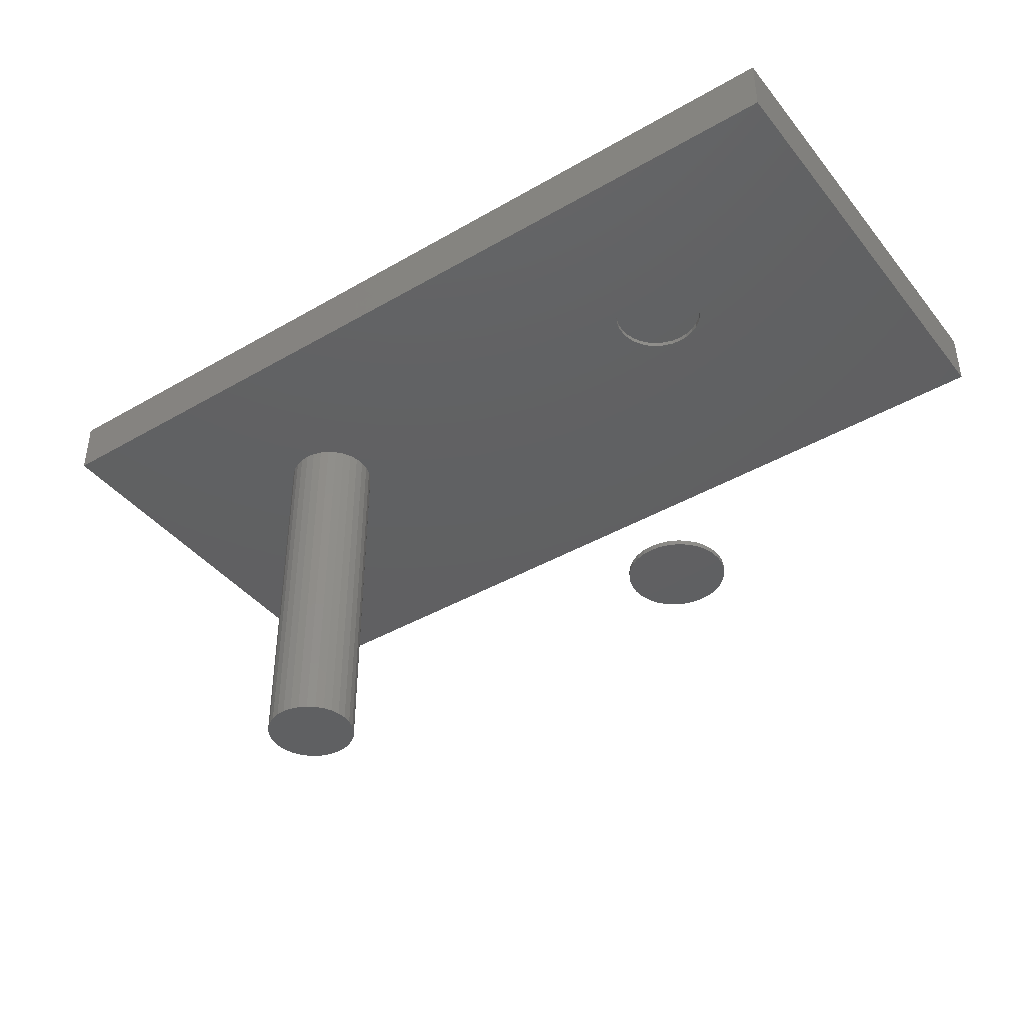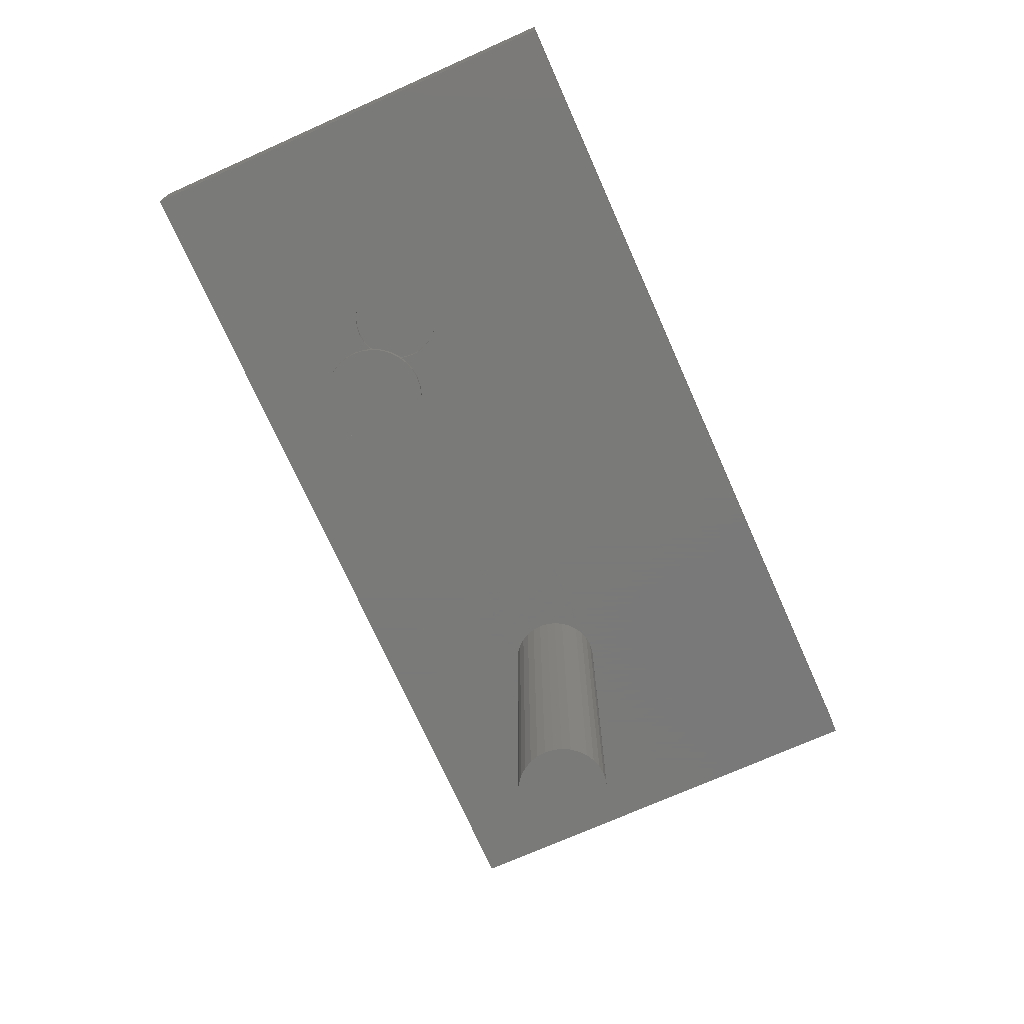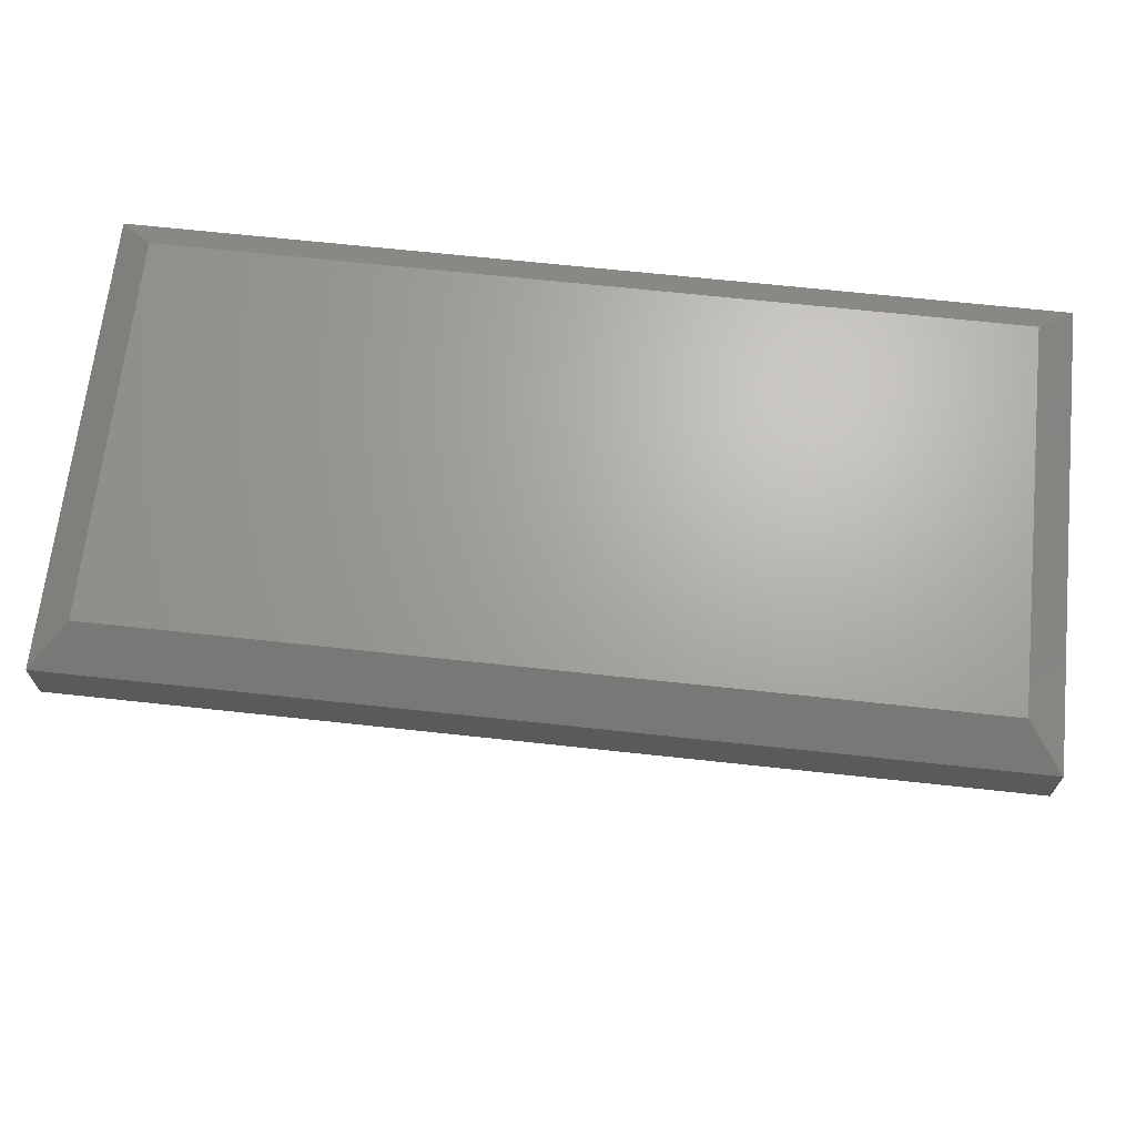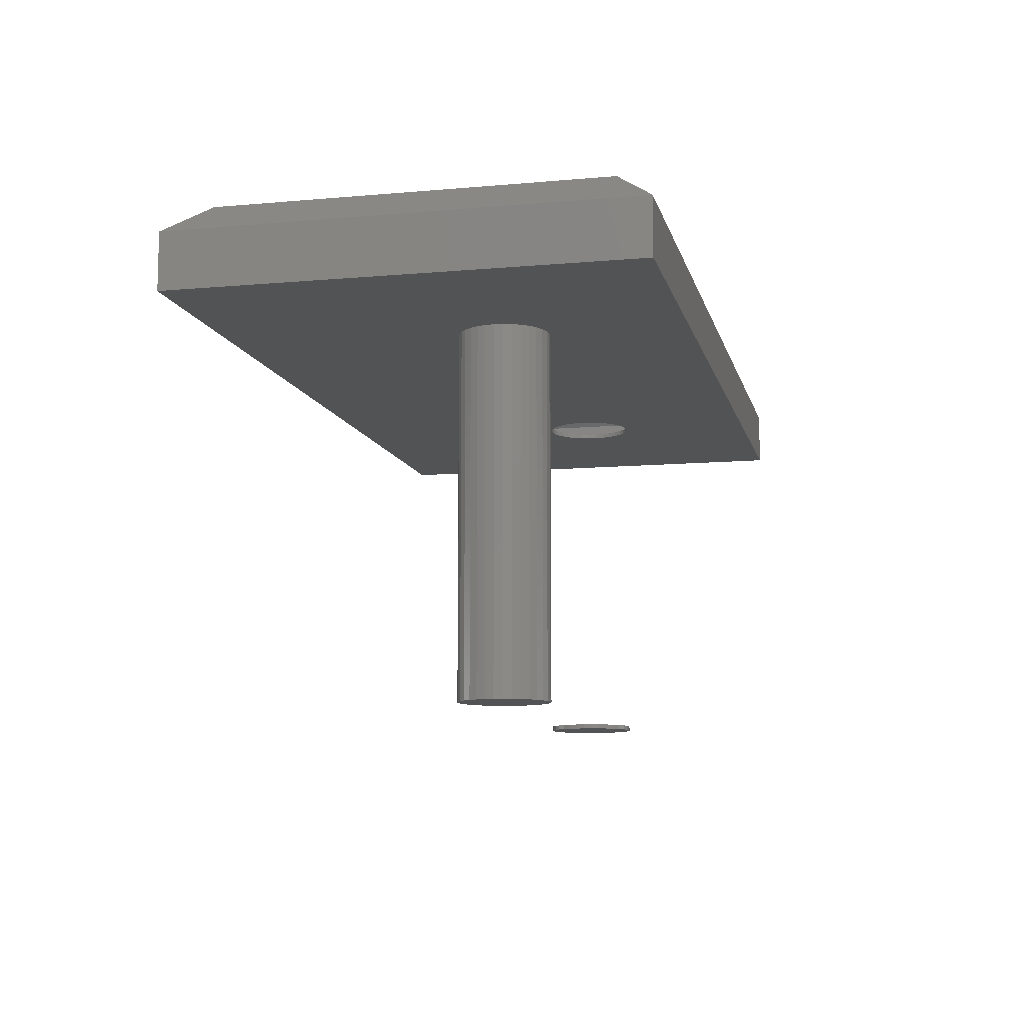
<metadata>
{"format":"stl","ext":"stl","renderer":"f3d","projection":"perspective","resolution":1024,"background":"white","views":[{"elev":-41.4,"azim":35.1,"up":"+Y"},{"elev":-72.7,"azim":114.0,"up":"+Y"},{"elev":67.1,"azim":6.2,"up":"+Y"},{"elev":-9.9,"azim":-77.1,"up":"+Y"}]}
</metadata>
<code>
# stl→obj: 280 verts, 552 faces
v 0.3719 -0.1406 0.1531
v 0.3572 -0.1484 0.1517
v 0.3572 -0.1406 0.1517
v 0.3432 -0.1484 0.1474
v 0.3432 -0.1406 0.1474
v 0.3302 -0.1484 0.1405
v 0.3302 -0.1406 0.1405
v 0.3188 -0.1484 0.1312
v 0.3188 -0.1406 0.1312
v 0.3095 -0.1484 0.1198
v 0.3095 -0.1406 0.1198
v 0.3026 -0.1484 0.1068
v 0.3026 -0.1406 0.1068
v 0.2983 -0.1484 0.09276
v 0.2983 -0.1406 0.09276
v 0.2969 -0.1484 0.07812
v 0.2969 -0.1406 0.07812
v 0.3719 -0.1484 0.1531
v 0.3865 -0.1406 0.1517
v 0.3865 -0.1484 0.1517
v 0.4006 -0.1406 0.1474
v 0.4006 -0.1484 0.1474
v 0.4135 -0.1406 0.1405
v 0.4135 -0.1484 0.1405
v 0.4249 -0.1406 0.1312
v 0.4249 -0.1484 0.1312
v 0.4342 -0.1406 0.1198
v 0.4342 -0.1484 0.1198
v 0.4412 -0.1406 0.1068
v 0.4412 -0.1484 0.1068
v 0.4454 -0.1406 0.09276
v 0.4454 -0.1484 0.09276
v 0.4469 -0.1406 0.07812
v 0.4469 -0.1484 0.07812
v 0.3719 -0.1406 0.003125
v 0.3865 -0.1484 0.004566
v 0.3865 -0.1406 0.004566
v 0.4006 -0.1484 0.008834
v 0.4006 -0.1406 0.008834
v 0.4135 -0.1484 0.01576
v 0.4135 -0.1406 0.01576
v 0.4249 -0.1484 0.02509
v 0.4249 -0.1406 0.02509
v 0.4342 -0.1484 0.03646
v 0.4342 -0.1406 0.03646
v 0.4412 -0.1484 0.04942
v 0.4412 -0.1406 0.04942
v 0.4454 -0.1484 0.06349
v 0.4454 -0.1406 0.06349
v 0.3719 -0.1484 0.003125
v 0.3572 -0.1406 0.004566
v 0.3572 -0.1484 0.004566
v 0.3432 -0.1406 0.008834
v 0.3432 -0.1484 0.008834
v 0.3302 -0.1406 0.01576
v 0.3302 -0.1484 0.01576
v 0.3188 -0.1406 0.02509
v 0.3188 -0.1484 0.02509
v 0.3095 -0.1406 0.03646
v 0.3095 -0.1484 0.03646
v 0.3026 -0.1406 0.04942
v 0.3026 -0.1484 0.04942
v 0.2983 -0.1406 0.06349
v 0.2983 -0.1484 0.06349
v 0.2969 -0.7422 0.07812
v 0.2969 -0.75 0.07812
v 0.2983 -0.7422 0.09276
v 0.2983 -0.75 0.09276
v 0.3026 -0.7422 0.1068
v 0.3026 -0.75 0.1068
v 0.3095 -0.7422 0.1198
v 0.3095 -0.75 0.1198
v 0.3188 -0.7422 0.1312
v 0.3188 -0.75 0.1312
v 0.3302 -0.7422 0.1405
v 0.3302 -0.75 0.1405
v 0.3432 -0.7422 0.1474
v 0.3432 -0.75 0.1474
v 0.3572 -0.7422 0.1517
v 0.3572 -0.75 0.1517
v 0.3719 -0.7422 0.1531
v 0.3719 -0.75 0.1531
v 0.3865 -0.7422 0.1517
v 0.3865 -0.75 0.1517
v 0.4006 -0.7422 0.1474
v 0.4006 -0.75 0.1474
v 0.4135 -0.7422 0.1405
v 0.4135 -0.75 0.1405
v 0.4249 -0.7422 0.1312
v 0.4249 -0.75 0.1312
v 0.4342 -0.7422 0.1198
v 0.4342 -0.75 0.1198
v 0.4412 -0.7422 0.1068
v 0.4412 -0.75 0.1068
v 0.4454 -0.7422 0.09276
v 0.4454 -0.75 0.09276
v 0.4469 -0.7422 0.07812
v 0.4469 -0.75 0.07812
v 0.4454 -0.7422 0.06349
v 0.4454 -0.75 0.06349
v 0.4412 -0.7422 0.04942
v 0.4412 -0.75 0.04942
v 0.4342 -0.7422 0.03646
v 0.4342 -0.75 0.03646
v 0.4249 -0.7422 0.02509
v 0.4249 -0.75 0.02509
v 0.4135 -0.7422 0.01576
v 0.4135 -0.75 0.01576
v 0.4006 -0.7422 0.008834
v 0.4006 -0.75 0.008834
v 0.3865 -0.7422 0.004566
v 0.3865 -0.75 0.004566
v 0.3719 -0.7422 0.003125
v 0.3719 -0.75 0.003125
v 0.3572 -0.7422 0.004566
v 0.3572 -0.75 0.004566
v 0.3432 -0.7422 0.008834
v 0.3432 -0.75 0.008834
v 0.3302 -0.7422 0.01576
v 0.3302 -0.75 0.01576
v 0.3188 -0.7422 0.02509
v 0.3188 -0.75 0.02509
v 0.3095 -0.7422 0.03646
v 0.3095 -0.75 0.03646
v 0.3026 -0.7422 0.04942
v 0.3026 -0.75 0.04942
v 0.2983 -0.7422 0.06349
v 0.2983 -0.75 0.06349
v -0.3781 -0.1484 0.1531
v -0.3635 -0.1484 0.1517
v -0.3494 -0.1484 0.1474
v -0.3365 -0.1484 0.1405
v -0.3251 -0.1484 0.1312
v -0.3365 -0.1484 0.01576
v -0.3494 -0.1484 0.008834
v -0.3635 -0.1484 0.004566
v -0.3781 -0.1484 0.003125
v -0.75 -0.1484 0.3829
v -0.75 -0.1484 -0.375
v -0.4517 -0.1484 0.06349
v -0.4531 -0.1484 0.07812
v -0.4517 -0.1484 0.09276
v -0.4474 -0.1484 0.1068
v -0.4405 -0.1484 0.1198
v -0.4312 -0.1484 0.1312
v -0.4198 -0.1484 0.1405
v -0.4068 -0.1484 0.1474
v -0.3928 -0.1484 0.1517
v 0.75 -0.1484 0.3829
v 0.75 -0.1484 -0.375
v -0.3928 -0.1484 0.004566
v -0.4068 -0.1484 0.008834
v -0.4198 -0.1484 0.01576
v -0.4312 -0.1484 0.02509
v -0.4405 -0.1484 0.03646
v -0.4474 -0.1484 0.04942
v -0.3158 -0.1484 0.1198
v -0.3088 -0.1484 0.1068
v -0.3046 -0.1484 0.09276
v -0.3031 -0.1484 0.07812
v -0.3046 -0.1484 0.06349
v -0.3088 -0.1484 0.04942
v -0.3158 -0.1484 0.03646
v -0.3251 -0.1484 0.02509
v -0.3781 -0.1406 0.1453
v -0.3912 -0.7422 0.144
v -0.3912 -0.1406 0.144
v -0.4038 -0.7422 0.1402
v -0.4038 -0.1406 0.1402
v -0.4155 -0.7422 0.134
v -0.4155 -0.1406 0.134
v -0.4256 -0.7422 0.1256
v -0.4256 -0.1406 0.1256
v -0.434 -0.7422 0.1155
v -0.434 -0.1406 0.1155
v -0.4402 -0.7422 0.1038
v -0.4402 -0.1406 0.1038
v -0.444 -0.7422 0.09123
v -0.444 -0.1406 0.09123
v -0.4453 -0.7422 0.07812
v -0.4453 -0.1406 0.07812
v -0.3781 -0.7422 0.1453
v -0.365 -0.1406 0.144
v -0.365 -0.7422 0.144
v -0.3524 -0.1406 0.1402
v -0.3524 -0.7422 0.1402
v -0.3408 -0.1406 0.134
v -0.3408 -0.7422 0.134
v -0.3306 -0.1406 0.1256
v -0.3306 -0.7422 0.1256
v -0.3223 -0.1406 0.1155
v -0.3223 -0.7422 0.1155
v -0.3161 -0.1406 0.1038
v -0.3161 -0.7422 0.1038
v -0.3122 -0.1406 0.09123
v -0.3122 -0.7422 0.09123
v -0.3109 -0.1406 0.07812
v -0.3109 -0.7422 0.07812
v -0.3306 -0.7422 0.03062
v -0.4256 -0.7422 0.03062
v -0.3223 -0.7422 0.0408
v -0.4155 -0.7422 0.02226
v -0.3408 -0.7422 0.02226
v -0.4038 -0.7422 0.01605
v -0.3524 -0.7422 0.01605
v -0.3912 -0.7422 0.01223
v -0.365 -0.7422 0.01223
v -0.3781 -0.7422 0.01094
v -0.434 -0.7422 0.0408
v -0.4402 -0.7422 0.05241
v -0.3161 -0.7422 0.05241
v -0.444 -0.7422 0.06502
v -0.3122 -0.7422 0.06502
v -0.3781 -0.1406 0.01094
v -0.365 -0.1406 0.01223
v -0.3524 -0.1406 0.01605
v -0.3408 -0.1406 0.02226
v -0.3306 -0.1406 0.03062
v -0.3223 -0.1406 0.0408
v -0.3161 -0.1406 0.05241
v -0.3122 -0.1406 0.06502
v -0.3912 -0.1406 0.01223
v -0.4038 -0.1406 0.01605
v -0.4155 -0.1406 0.02226
v -0.4256 -0.1406 0.03062
v -0.434 -0.1406 0.0408
v -0.4402 -0.1406 0.05241
v -0.444 -0.1406 0.06502
v 0.7422 -0.1406 0.3751
v 0.7422 -0.1406 -0.3672
v -0.7422 -0.1406 0.3751
v -0.7422 -0.1406 -0.3672
v -0.7422 -0.05823 -0.3672
v 0.7422 -0.05823 -0.3672
v -0.7422 -0.05823 0.3751
v 0.7422 -0.05823 0.3751
v 0.6846 -0.007812 -0.3096
v 0.6846 -0.007812 0.3175
v -0.6846 -0.007812 -0.3096
v -0.6846 -0.007812 0.3175
v -0.3031 -0.75 0.07812
v -0.3046 -0.75 0.06349
v -0.3088 -0.75 0.04942
v -0.3158 -0.75 0.03646
v -0.3251 -0.75 0.02509
v -0.3365 -0.75 0.01576
v -0.3494 -0.75 0.008834
v -0.3635 -0.75 0.004566
v -0.3781 -0.75 0.003125
v -0.3928 -0.75 0.004566
v -0.4068 -0.75 0.008834
v -0.4198 -0.75 0.01576
v -0.4312 -0.75 0.02509
v -0.4405 -0.75 0.03646
v -0.4474 -0.75 0.04942
v -0.4517 -0.75 0.06349
v -0.4531 -0.75 0.07812
v -0.4517 -0.75 0.09276
v -0.4474 -0.75 0.1068
v -0.4405 -0.75 0.1198
v -0.4312 -0.75 0.1312
v -0.4198 -0.75 0.1405
v -0.4068 -0.75 0.1474
v -0.3928 -0.75 0.1517
v -0.3781 -0.75 0.1531
v -0.3635 -0.75 0.1517
v -0.3494 -0.75 0.1474
v -0.3365 -0.75 0.1405
v -0.3251 -0.75 0.1312
v -0.3158 -0.75 0.1198
v -0.3088 -0.75 0.1068
v -0.3046 -0.75 0.09276
v -0.6875 1.041e-17 -0.3125
v -0.6875 4.554e-17 0.3204
v 0.6875 1.631e-16 -0.3125
v 0.6875 1.982e-16 0.3204
v -0.75 -0.05469 0.3829
v -0.75 -0.05469 -0.375
v 0.75 -0.05469 0.3829
v 0.75 -0.05469 -0.375
f 1 2 3
f 3 2 4
f 3 4 5
f 5 4 6
f 5 6 7
f 7 6 8
f 7 8 9
f 9 8 10
f 9 10 11
f 11 10 12
f 11 12 13
f 13 12 14
f 13 14 15
f 15 14 16
f 15 16 17
f 2 1 18
f 18 1 19
f 18 19 20
f 20 19 21
f 20 21 22
f 22 21 23
f 22 23 24
f 24 23 25
f 24 25 26
f 26 25 27
f 26 27 28
f 28 27 29
f 28 29 30
f 30 29 31
f 30 31 32
f 32 31 33
f 32 33 34
f 35 36 37
f 37 36 38
f 37 38 39
f 39 38 40
f 39 40 41
f 41 40 42
f 41 42 43
f 43 42 44
f 43 44 45
f 45 44 46
f 45 46 47
f 47 46 48
f 47 48 49
f 49 48 34
f 49 34 33
f 36 35 50
f 50 35 51
f 50 51 52
f 52 51 53
f 52 53 54
f 54 53 55
f 54 55 56
f 56 55 57
f 56 57 58
f 58 57 59
f 58 59 60
f 60 59 61
f 60 61 62
f 62 61 63
f 62 63 64
f 64 63 17
f 64 17 16
f 65 66 67
f 67 66 68
f 67 68 69
f 69 68 70
f 69 70 71
f 71 70 72
f 71 72 73
f 73 72 74
f 73 74 75
f 75 74 76
f 75 76 77
f 77 76 78
f 77 78 79
f 79 78 80
f 79 80 81
f 81 80 82
f 81 82 83
f 83 82 84
f 83 84 85
f 85 84 86
f 85 86 87
f 87 86 88
f 87 88 89
f 89 88 90
f 89 90 91
f 91 90 92
f 91 92 93
f 93 92 94
f 93 94 95
f 95 94 96
f 95 96 97
f 97 96 98
f 97 98 99
f 99 98 100
f 99 100 101
f 101 100 102
f 101 102 103
f 103 102 104
f 103 104 105
f 105 104 106
f 105 106 107
f 107 106 108
f 107 108 109
f 109 108 110
f 109 110 111
f 111 110 112
f 111 112 113
f 113 112 114
f 113 114 115
f 115 114 116
f 115 116 117
f 117 116 118
f 117 118 119
f 119 118 120
f 119 120 121
f 121 120 122
f 121 122 123
f 123 122 124
f 123 124 125
f 125 124 126
f 125 126 127
f 127 126 128
f 127 128 65
f 65 128 66
f 18 129 130
f 18 130 2
f 2 130 131
f 2 131 4
f 4 131 132
f 4 132 6
f 6 132 133
f 6 133 8
f 58 134 56
f 56 134 135
f 56 135 54
f 54 135 136
f 54 136 52
f 52 136 137
f 52 137 50
f 138 139 140
f 138 140 141
f 138 141 142
f 138 142 143
f 138 143 144
f 138 144 145
f 138 145 146
f 138 146 147
f 138 147 148
f 149 138 148
f 149 148 129
f 149 129 18
f 149 18 20
f 149 20 22
f 149 22 24
f 149 24 26
f 149 26 28
f 149 28 30
f 149 30 32
f 149 32 34
f 149 34 48
f 149 48 150
f 139 150 50
f 139 50 137
f 139 137 151
f 139 151 152
f 139 152 153
f 139 153 154
f 139 154 155
f 139 155 156
f 139 156 140
f 150 48 46
f 150 46 44
f 150 44 42
f 150 42 40
f 150 40 38
f 150 38 36
f 150 36 50
f 8 133 10
f 10 133 157
f 10 157 12
f 12 157 158
f 12 158 14
f 14 158 159
f 14 159 16
f 16 159 160
f 16 160 64
f 64 160 161
f 64 161 62
f 62 161 162
f 62 162 60
f 60 162 163
f 60 163 58
f 58 163 164
f 58 164 134
f 81 83 79
f 77 79 83
f 85 77 83
f 75 77 85
f 87 75 85
f 73 75 87
f 89 73 87
f 107 119 105
f 117 119 107
f 109 117 107
f 115 117 109
f 111 115 109
f 113 115 111
f 119 121 105
f 105 121 123
f 105 123 103
f 103 123 125
f 103 125 101
f 101 125 127
f 101 127 99
f 99 127 65
f 99 65 97
f 97 65 67
f 97 67 95
f 95 67 69
f 95 69 93
f 93 69 71
f 93 71 91
f 91 71 73
f 91 73 89
f 165 166 167
f 167 166 168
f 167 168 169
f 169 168 170
f 169 170 171
f 171 170 172
f 171 172 173
f 173 172 174
f 173 174 175
f 175 174 176
f 175 176 177
f 177 176 178
f 177 178 179
f 179 178 180
f 179 180 181
f 166 165 182
f 182 165 183
f 182 183 184
f 184 183 185
f 184 185 186
f 186 185 187
f 186 187 188
f 188 187 189
f 188 189 190
f 190 189 191
f 190 191 192
f 192 191 193
f 192 193 194
f 194 193 195
f 194 195 196
f 196 195 197
f 196 197 198
f 182 184 166
f 168 166 184
f 186 168 184
f 170 168 186
f 188 170 186
f 172 170 188
f 190 172 188
f 174 172 190
f 192 174 190
f 199 200 201
f 202 200 199
f 203 202 199
f 204 202 203
f 205 204 203
f 206 204 205
f 207 206 205
f 208 206 207
f 200 209 201
f 201 209 210
f 201 210 211
f 211 210 212
f 211 212 213
f 213 212 180
f 213 180 198
f 198 180 178
f 198 178 196
f 196 178 176
f 196 176 194
f 194 176 174
f 194 174 192
f 214 207 215
f 215 207 205
f 215 205 216
f 216 205 203
f 216 203 217
f 217 203 199
f 217 199 218
f 218 199 201
f 218 201 219
f 219 201 211
f 219 211 220
f 220 211 213
f 220 213 221
f 221 213 198
f 221 198 197
f 207 214 208
f 208 214 222
f 208 222 206
f 206 222 223
f 206 223 204
f 204 223 224
f 204 224 202
f 202 224 225
f 202 225 200
f 200 225 226
f 200 226 209
f 209 226 227
f 209 227 210
f 210 227 228
f 210 228 212
f 212 228 181
f 212 181 180
f 17 220 221
f 17 221 197
f 17 197 195
f 17 195 193
f 229 230 33
f 229 33 31
f 229 31 29
f 229 29 27
f 229 27 25
f 229 25 23
f 229 23 21
f 229 21 19
f 229 19 1
f 229 1 3
f 229 3 5
f 229 5 189
f 229 189 187
f 229 187 185
f 229 185 183
f 229 183 165
f 229 165 167
f 229 167 231
f 232 231 181
f 232 181 228
f 232 228 227
f 232 227 226
f 232 226 225
f 232 225 224
f 232 224 223
f 232 223 222
f 232 222 214
f 219 220 17
f 219 17 63
f 219 63 61
f 219 61 59
f 218 219 59
f 218 59 57
f 218 57 55
f 230 232 214
f 230 214 215
f 230 215 216
f 230 216 217
f 230 217 218
f 230 218 55
f 230 55 53
f 230 53 51
f 230 51 35
f 230 35 37
f 230 37 39
f 230 39 41
f 230 41 43
f 230 43 45
f 230 45 47
f 230 47 49
f 230 49 33
f 231 167 169
f 231 169 171
f 231 171 173
f 231 173 175
f 231 175 177
f 231 177 179
f 231 179 181
f 191 11 13
f 191 13 15
f 191 15 17
f 191 17 193
f 189 5 7
f 189 7 9
f 189 9 11
f 189 11 191
f 232 230 233
f 233 230 234
f 231 232 235
f 235 232 233
f 229 231 236
f 236 231 235
f 230 229 234
f 234 229 236
f 234 236 237
f 237 236 238
f 233 234 239
f 239 234 237
f 235 233 240
f 240 233 239
f 236 235 238
f 238 235 240
f 240 239 238
f 238 239 237
f 80 84 82
f 84 80 78
f 84 78 86
f 86 78 76
f 86 76 88
f 88 76 74
f 88 74 90
f 106 120 108
f 108 120 118
f 108 118 110
f 110 118 116
f 110 116 112
f 112 116 114
f 90 74 92
f 92 74 72
f 92 72 94
f 94 72 70
f 94 70 96
f 96 70 68
f 96 68 98
f 98 68 66
f 98 66 100
f 100 66 128
f 100 128 102
f 102 128 126
f 102 126 104
f 104 126 124
f 104 124 106
f 106 124 122
f 106 122 120
f 160 241 161
f 161 241 242
f 161 242 162
f 162 242 243
f 162 243 163
f 163 243 244
f 163 244 164
f 164 244 245
f 164 245 134
f 134 245 246
f 134 246 135
f 135 246 247
f 135 247 136
f 136 247 248
f 136 248 137
f 137 248 249
f 137 249 151
f 151 249 250
f 151 250 152
f 152 250 251
f 152 251 153
f 153 251 252
f 153 252 154
f 154 252 253
f 154 253 155
f 155 253 254
f 155 254 156
f 156 254 255
f 156 255 140
f 140 255 256
f 140 256 141
f 141 256 257
f 141 257 142
f 142 257 258
f 142 258 143
f 143 258 259
f 143 259 144
f 144 259 260
f 144 260 145
f 145 260 261
f 145 261 146
f 146 261 262
f 146 262 147
f 147 262 263
f 147 263 148
f 148 263 264
f 148 264 129
f 129 264 265
f 129 265 130
f 130 265 266
f 130 266 131
f 131 266 267
f 131 267 132
f 132 267 268
f 132 268 133
f 133 268 269
f 133 269 157
f 157 269 270
f 157 270 158
f 158 270 271
f 158 271 159
f 159 271 272
f 159 272 160
f 160 272 241
f 264 266 265
f 266 264 263
f 266 263 267
f 267 263 262
f 267 262 268
f 268 262 261
f 268 261 269
f 245 252 246
f 246 252 251
f 246 251 247
f 247 251 250
f 247 250 248
f 248 250 249
f 269 261 270
f 270 261 260
f 270 260 271
f 271 260 259
f 271 259 272
f 272 259 258
f 272 258 241
f 241 258 257
f 241 257 242
f 242 257 256
f 242 256 243
f 243 256 255
f 243 255 244
f 244 255 254
f 244 254 245
f 245 254 253
f 245 253 252
f 273 274 275
f 275 274 276
f 138 277 139
f 139 277 278
f 149 279 138
f 138 279 277
f 150 280 149
f 149 280 279
f 139 278 150
f 150 278 280
f 279 276 277
f 277 276 274
f 280 275 279
f 279 275 276
f 278 273 280
f 280 273 275
f 277 274 278
f 278 274 273

</code>
